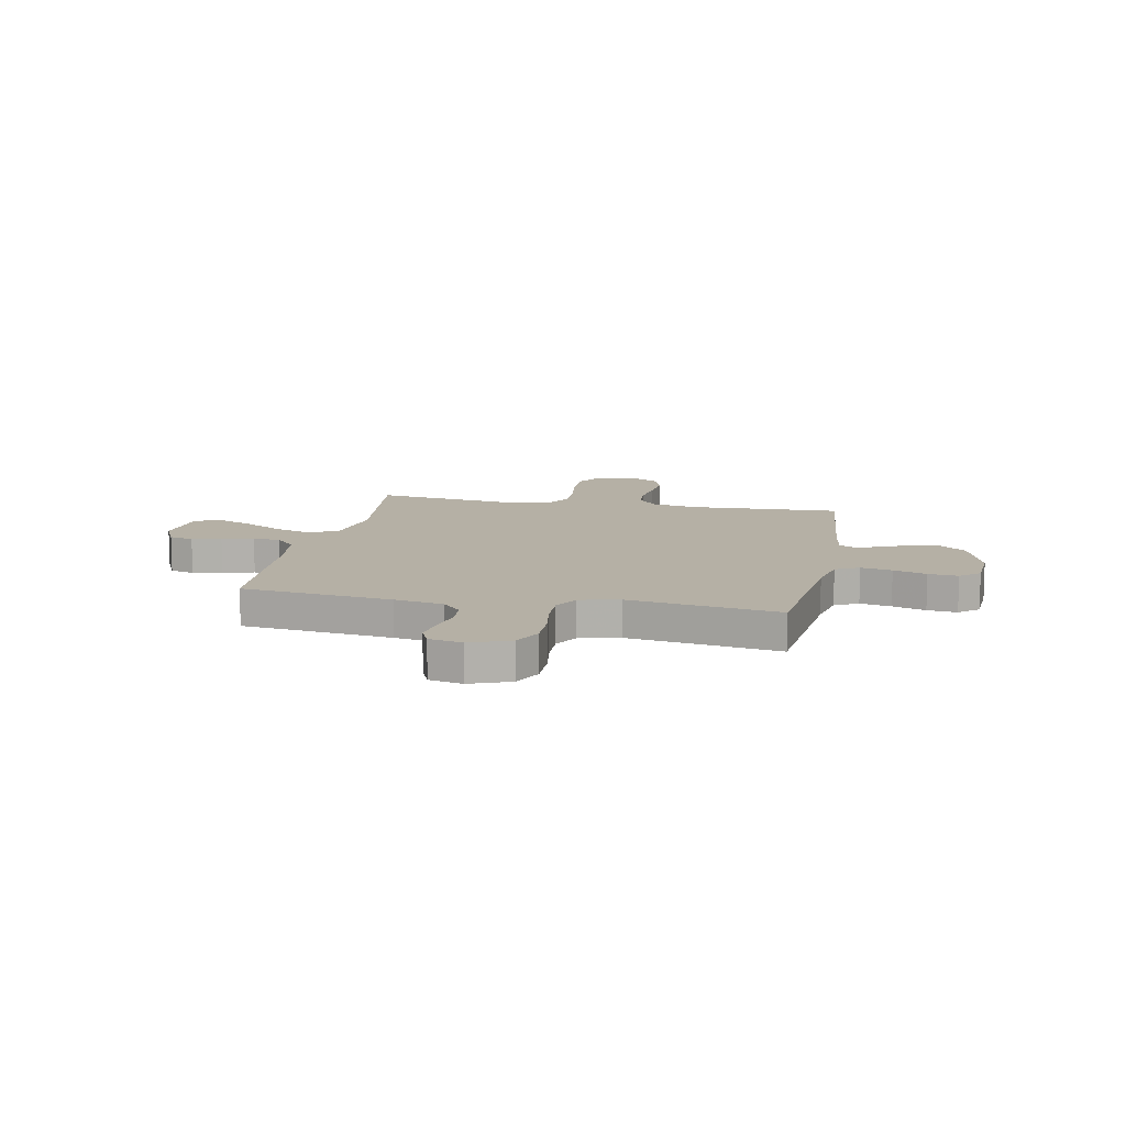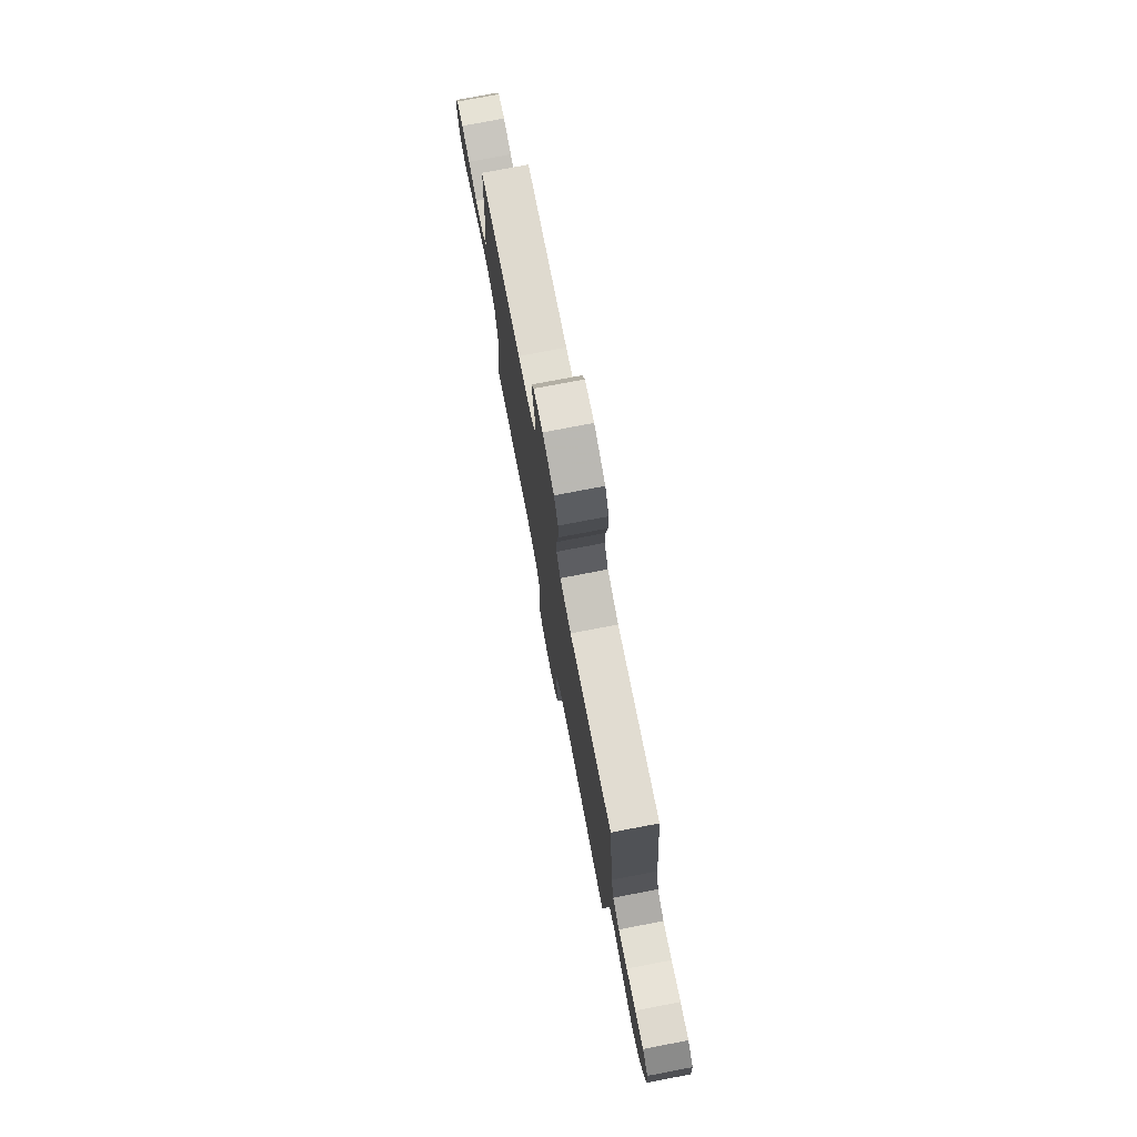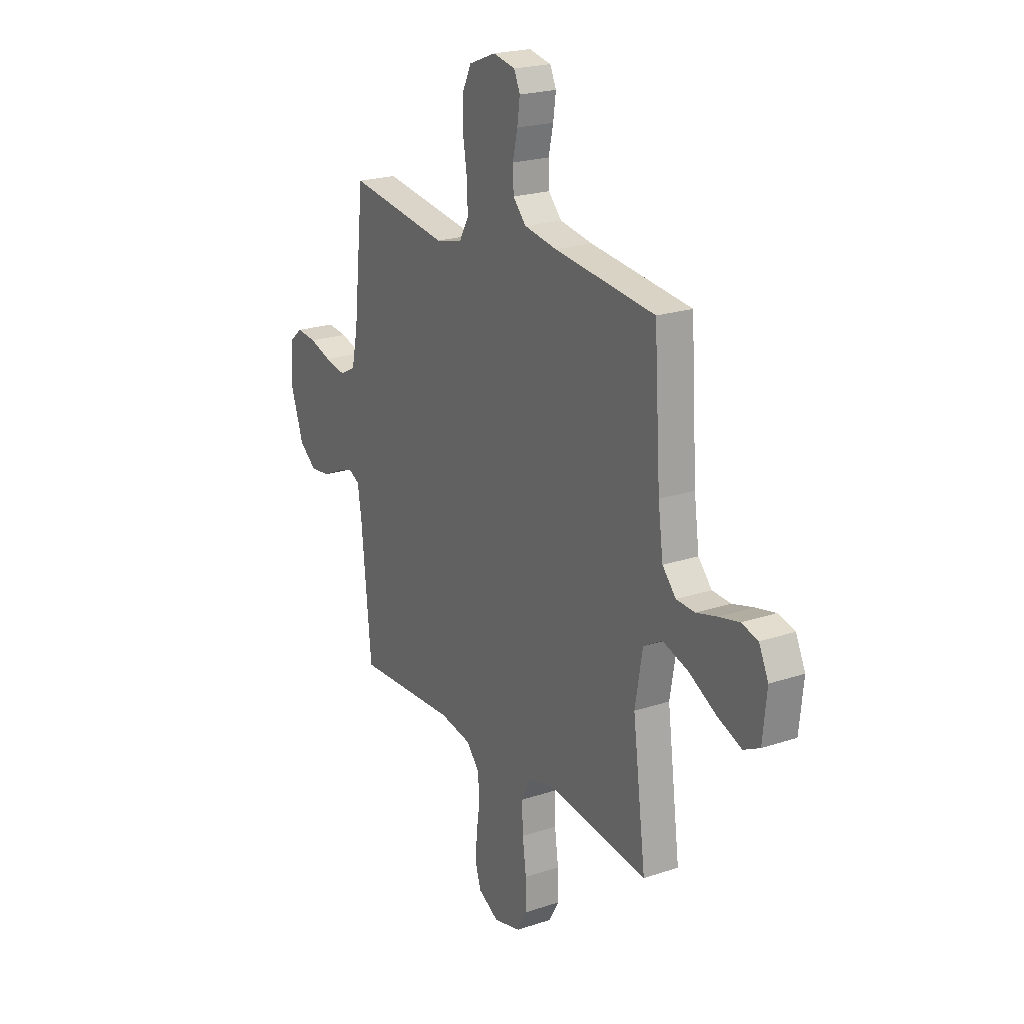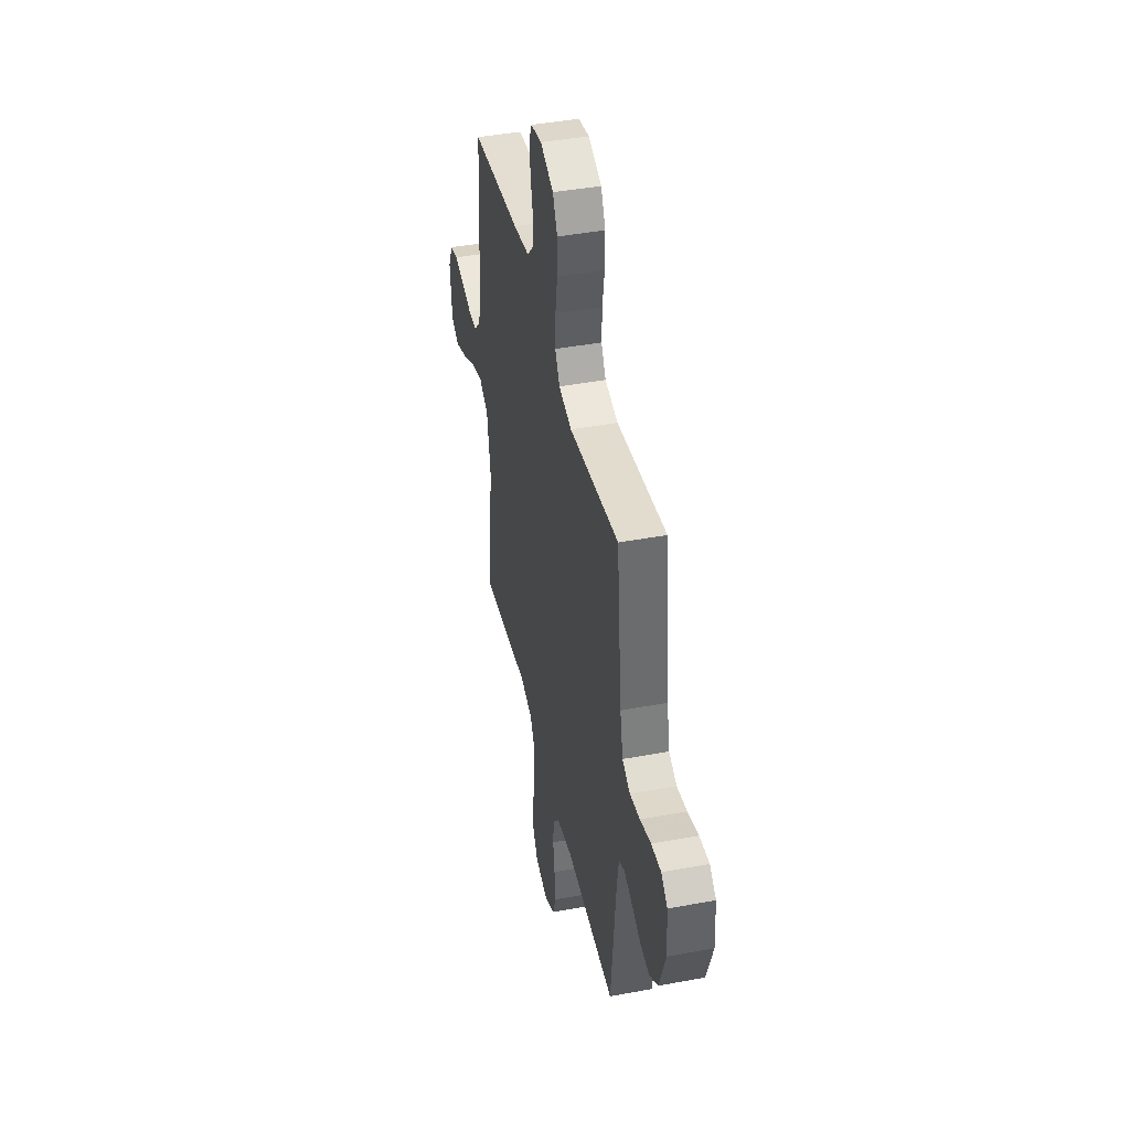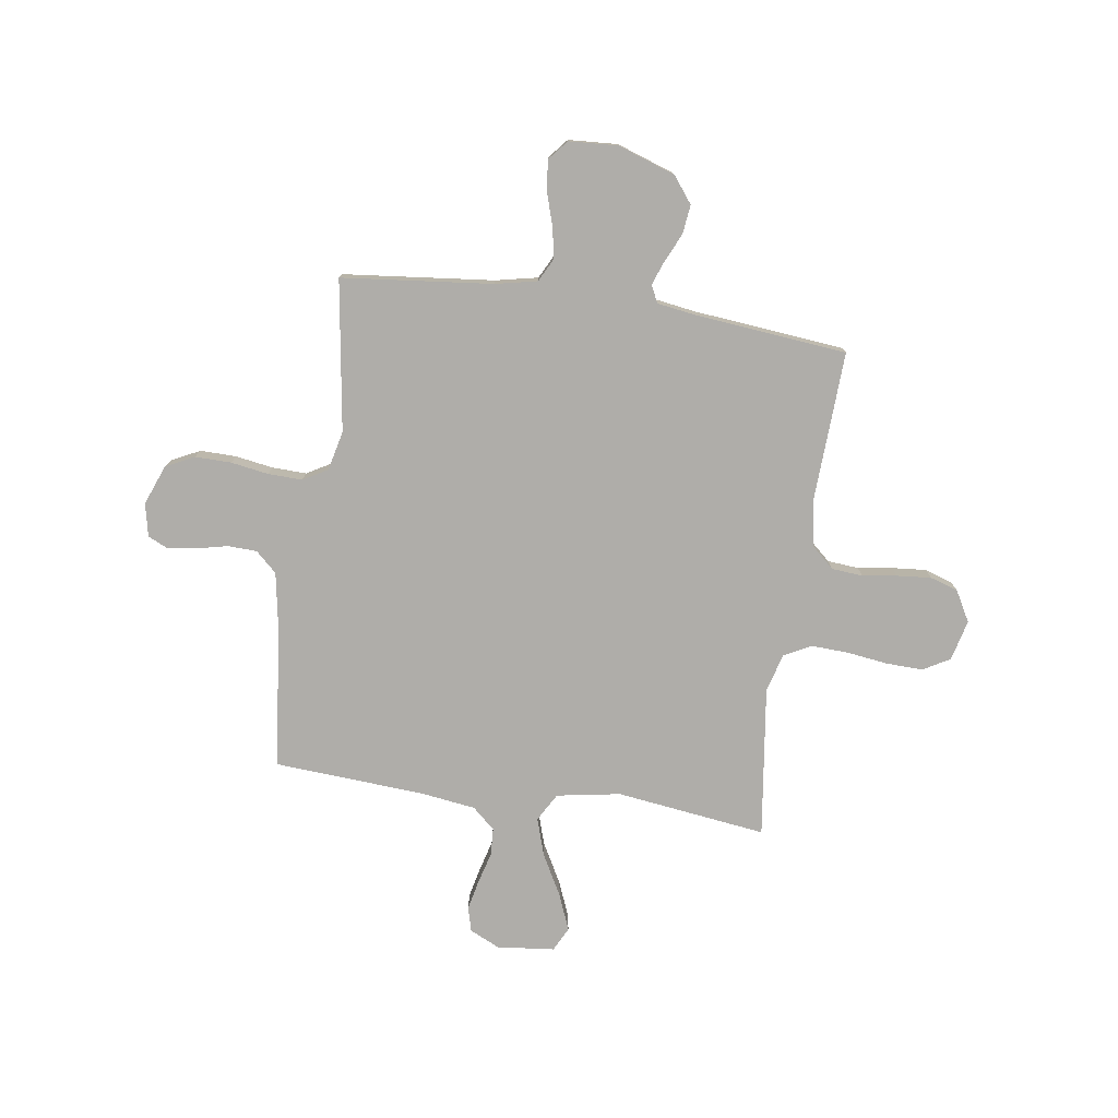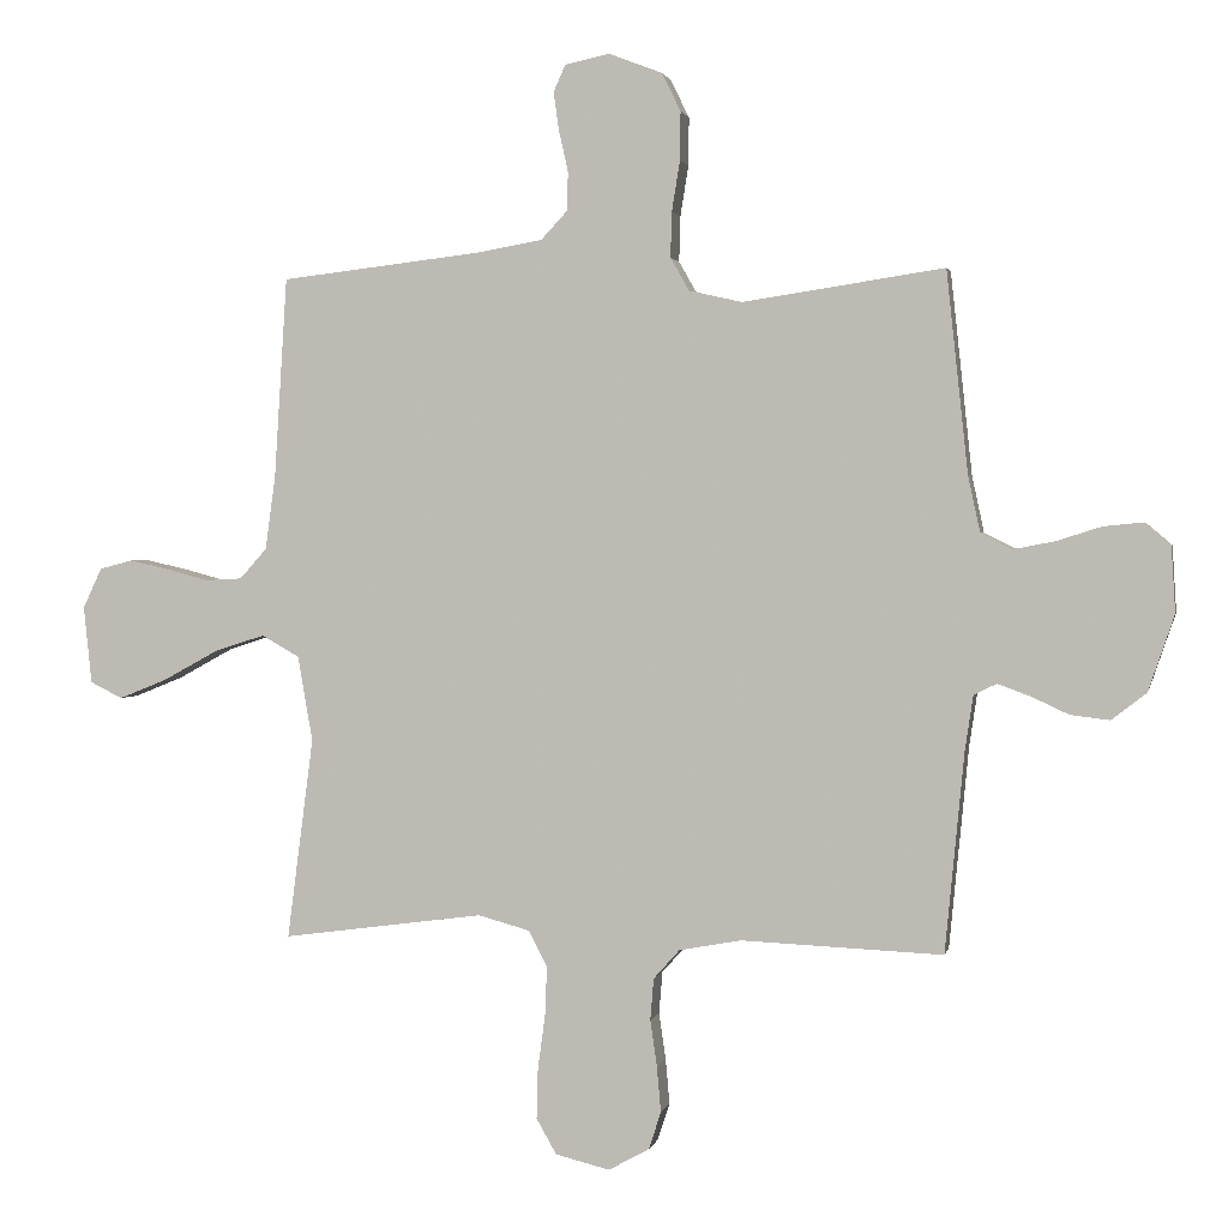
<metadata>
{"format":"obj","ext":"obj","renderer":"f3d","projection":"perspective","resolution":1024,"background":"white","views":[{"elev":11.7,"azim":11.3,"up":"+Y"},{"elev":77.0,"azim":79.2,"up":"+Z"},{"elev":21.5,"azim":-120.6,"up":"+Z"},{"elev":43.1,"azim":77.6,"up":"+Z"},{"elev":-77.3,"azim":81.6,"up":"+Y"},{"elev":1.6,"azim":11.7,"up":"+Z"}]}
</metadata>
<code>
v -0.5 0.07 -0.5
v -0.461 0.07 -0.2
v -0.483 0.07 -0.073
v -0.539 0.07 -0.041
v -0.614 0.07 -0.065
v -0.696 0.07 -0.11
v -0.768 0.07 -0.139
v -0.816 0.07 -0.115
v -0.828 0.07 0
v -0.8 0.07 0.06
v -0.751 0.07 0.073
v -0.692 0.07 0.06
v -0.629 0.07 0.043
v -0.574 0.07 0.046
v -0.534 0.07 0.091
v -0.519 0.07 0.2
v -0.5 0.07 0.5
v -0.2 0.07 0.535
v -0.103 0.07 0.552
v -0.064 0.07 0.594
v -0.062 0.07 0.652
v -0.076 0.07 0.714
v -0.084 0.07 0.771
v -0.066 0.07 0.811
v 0 0.07 0.825
v 0.08 0.07 0.794
v 0.108 0.07 0.737
v 0.107 0.07 0.665
v 0.095 0.07 0.59
v 0.093 0.07 0.522
v 0.121 0.07 0.473
v 0.2 0.07 0.455
v 0.5 0.07 0.5
v 0.532 0.07 0.2
v 0.55 0.07 0.116
v 0.597 0.07 0.092
v 0.659 0.07 0.104
v 0.725 0.07 0.125
v 0.784 0.07 0.131
v 0.823 0.07 0.098
v 0.829 0.07 0
v 0.79 0.07 -0.114
v 0.738 0.07 -0.154
v 0.68 0.07 -0.147
v 0.624 0.07 -0.121
v 0.575 0.07 -0.103
v 0.541 0.07 -0.12
v 0.529 0.07 -0.2
v 0.5 0.07 -0.5
v 0.2 0.07 -0.487
v 0.107 0.07 -0.504
v 0.068 0.07 -0.548
v 0.063 0.07 -0.61
v 0.073 0.07 -0.679
v 0.079 0.07 -0.747
v 0.061 0.07 -0.803
v 0 0.07 -0.837
v -0.081 0.07 -0.817
v -0.111 0.07 -0.764
v -0.109 0.07 -0.69
v -0.098 0.07 -0.609
v -0.095 0.07 -0.535
v -0.123 0.07 -0.481
v -0.2 0.07 -0.46
v -0.5 0 -0.5
v -0.461 0 -0.2
v -0.483 0 -0.073
v -0.539 0 -0.041
v -0.614 0 -0.065
v -0.696 0 -0.11
v -0.768 0 -0.139
v -0.816 0 -0.115
v -0.828 0 0
v -0.8 0 0.06
v -0.751 0 0.073
v -0.692 0 0.06
v -0.629 0 0.043
v -0.574 0 0.046
v -0.534 0 0.091
v -0.519 0 0.2
v -0.5 0 0.5
v -0.2 0 0.535
v -0.103 0 0.552
v -0.064 0 0.594
v -0.062 0 0.652
v -0.076 0 0.714
v -0.084 0 0.771
v -0.066 0 0.811
v 0 0 0.825
v 0.08 0 0.794
v 0.108 0 0.737
v 0.107 0 0.665
v 0.095 0 0.59
v 0.093 0 0.522
v 0.121 0 0.473
v 0.2 0 0.455
v 0.5 0 0.5
v 0.532 0 0.2
v 0.55 0 0.116
v 0.597 0 0.092
v 0.659 0 0.104
v 0.725 0 0.125
v 0.784 0 0.131
v 0.823 0 0.098
v 0.829 0 0
v 0.79 0 -0.114
v 0.738 0 -0.154
v 0.68 0 -0.147
v 0.624 0 -0.121
v 0.575 0 -0.103
v 0.541 0 -0.12
v 0.529 0 -0.2
v 0.5 0 -0.5
v 0.2 0 -0.487
v 0.107 0 -0.504
v 0.068 0 -0.548
v 0.063 0 -0.61
v 0.073 0 -0.679
v 0.079 0 -0.747
v 0.061 0 -0.803
v 0 0 -0.837
v -0.081 0 -0.817
v -0.111 0 -0.764
v -0.109 0 -0.69
v -0.098 0 -0.609
v -0.095 0 -0.535
v -0.123 0 -0.481
v -0.2 0 -0.46
f 58 59 60 61
f 58 61 62
f 57 58 62
f 56 57 62
f 53 54 55 56
f 53 56 62 63
f 48 49 50
f 47 48 50 51
f 42 43 44 45
f 42 45 46
f 41 42 46
f 40 41 46
f 37 38 39 40
f 36 37 40 46
f 35 36 46 47
f 32 33 34
f 31 32 34 35
f 26 27 28 29
f 26 29 30
f 25 26 30
f 24 25 30
f 21 22 23 24
f 21 24 30
f 20 21 30 31
f 16 17 18
f 15 16 18 19
f 14 15 19
f 10 11 12 13
f 8 9 10 13
f 8 13 14
f 5 6 7 8
f 4 5 8 14
f 3 4 14 19
f 64 1 2
f 63 64 2 3
f 52 53 63 3
f 31 35 47 51
f 20 31 51 52
f 3 19 20 52
f 125 124 123 122
f 126 125 122
f 126 122 121
f 126 121 120
f 120 119 118 117
f 127 126 120 117
f 114 113 112
f 115 114 112 111
f 109 108 107 106
f 110 109 106
f 110 106 105
f 110 105 104
f 104 103 102 101
f 110 104 101 100
f 111 110 100 99
f 98 97 96
f 99 98 96 95
f 93 92 91 90
f 94 93 90
f 94 90 89
f 94 89 88
f 88 87 86 85
f 94 88 85
f 95 94 85 84
f 82 81 80
f 83 82 80 79
f 83 79 78
f 77 76 75 74
f 77 74 73 72
f 78 77 72
f 72 71 70 69
f 78 72 69 68
f 83 78 68 67
f 66 65 128
f 67 66 128 127
f 67 127 117 116
f 115 111 99 95
f 116 115 95 84
f 116 84 83 67
f 1 65 66 2
f 2 66 67 3
f 3 67 68 4
f 4 68 69 5
f 5 69 70 6
f 6 70 71 7
f 7 71 72 8
f 8 72 73 9
f 9 73 74 10
f 10 74 75 11
f 11 75 76 12
f 12 76 77 13
f 13 77 78 14
f 14 78 79 15
f 15 79 80 16
f 16 80 81 17
f 17 81 82 18
f 18 82 83 19
f 19 83 84 20
f 20 84 85 21
f 21 85 86 22
f 22 86 87 23
f 23 87 88 24
f 24 88 89 25
f 25 89 90 26
f 26 90 91 27
f 27 91 92 28
f 28 92 93 29
f 29 93 94 30
f 30 94 95 31
f 31 95 96 32
f 32 96 97 33
f 33 97 98 34
f 34 98 99 35
f 35 99 100 36
f 36 100 101 37
f 37 101 102 38
f 38 102 103 39
f 39 103 104 40
f 40 104 105 41
f 41 105 106 42
f 42 106 107 43
f 43 107 108 44
f 44 108 109 45
f 45 109 110 46
f 46 110 111 47
f 47 111 112 48
f 48 112 113 49
f 49 113 114 50
f 50 114 115 51
f 51 115 116 52
f 52 116 117 53
f 53 117 118 54
f 54 118 119 55
f 55 119 120 56
f 56 120 121 57
f 57 121 122 58
f 58 122 123 59
f 59 123 124 60
f 60 124 125 61
f 61 125 126 62
f 62 126 127 63
f 63 127 128 64
f 64 128 65 1

</code>
